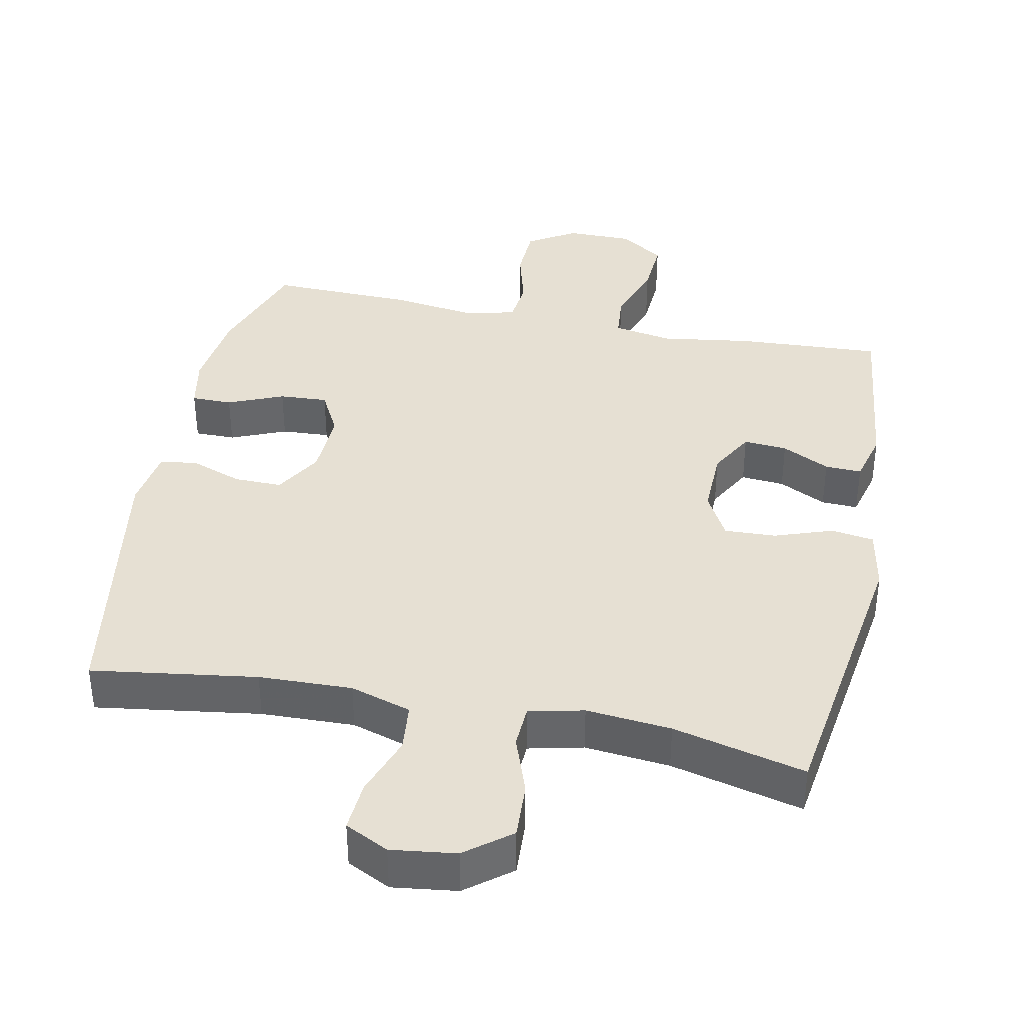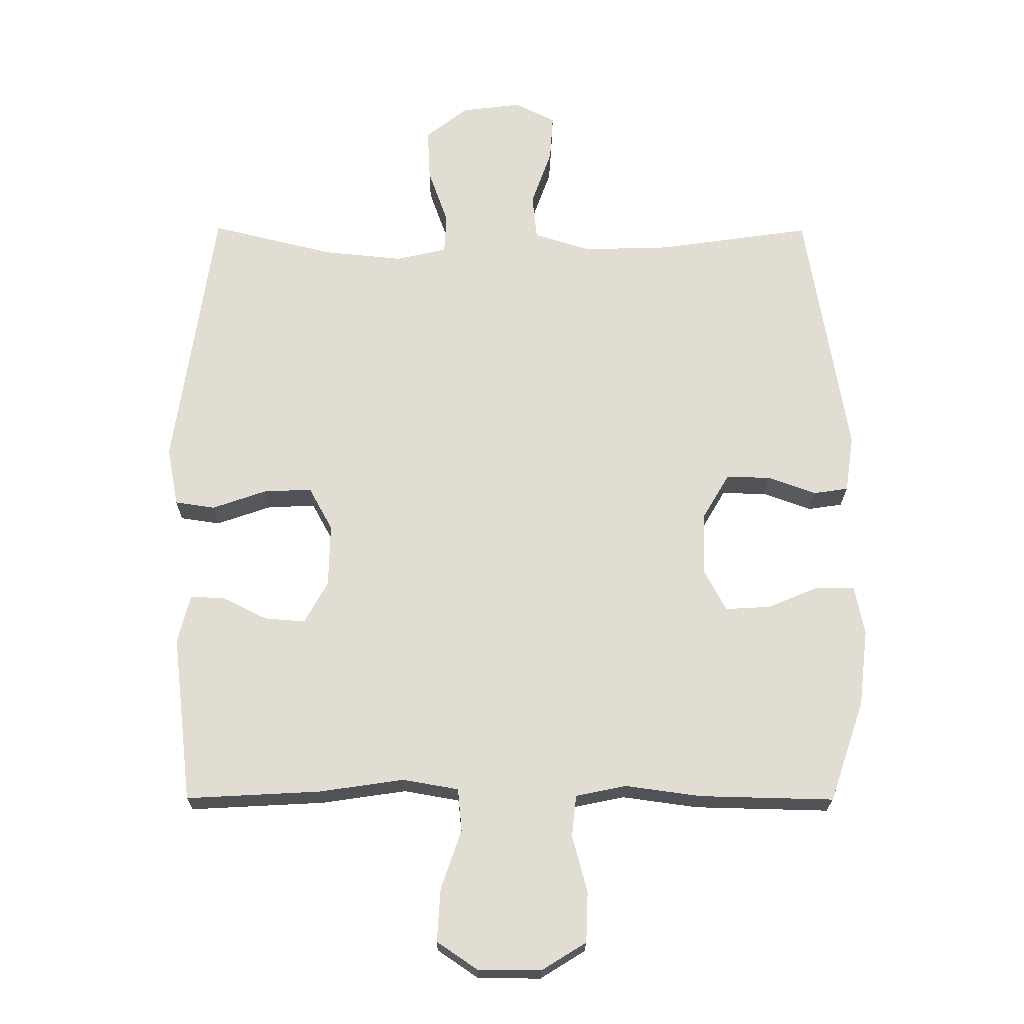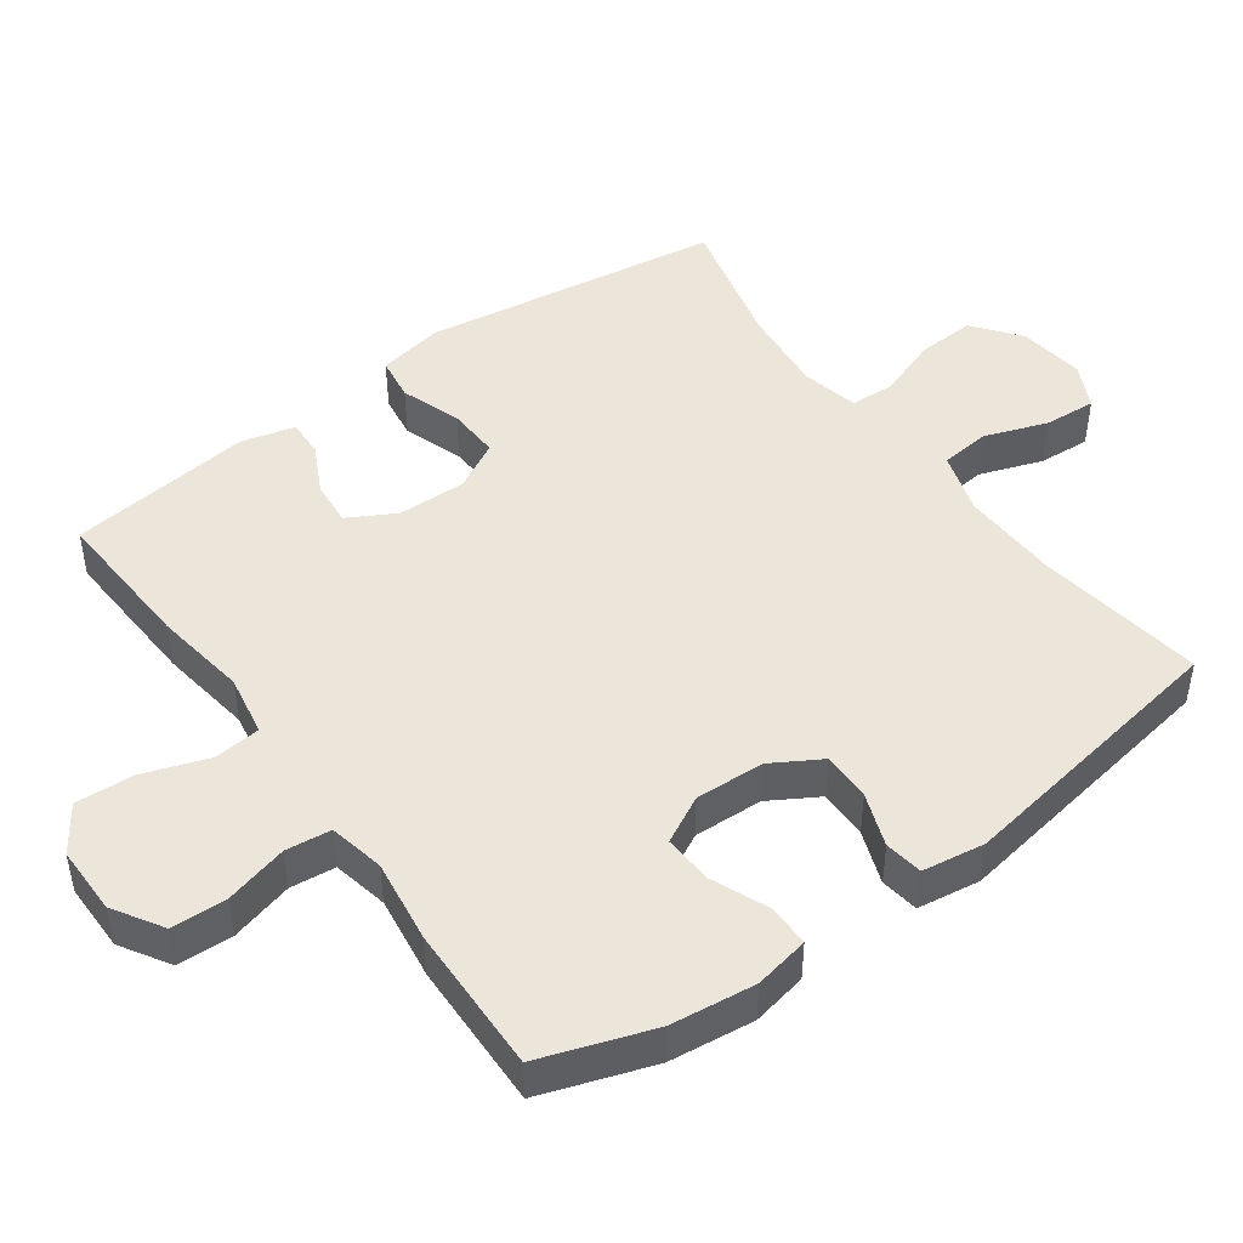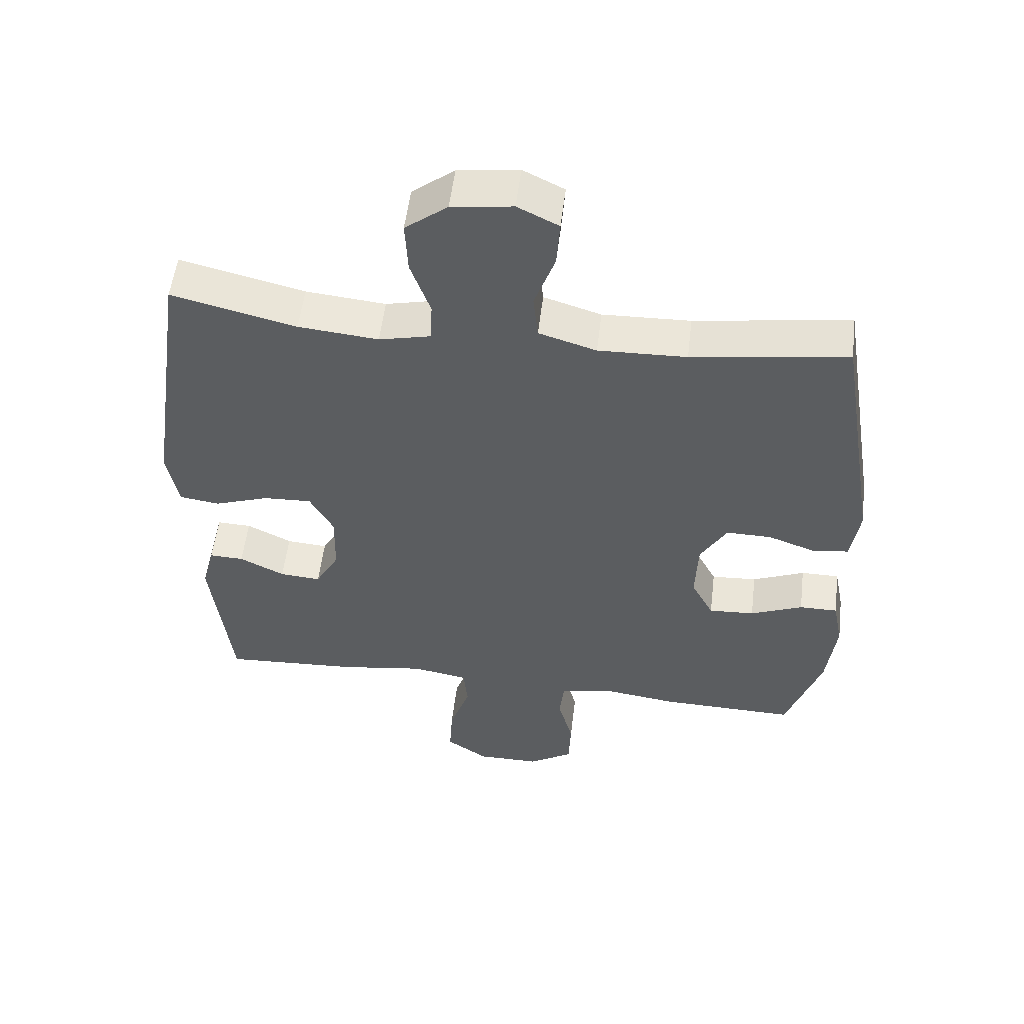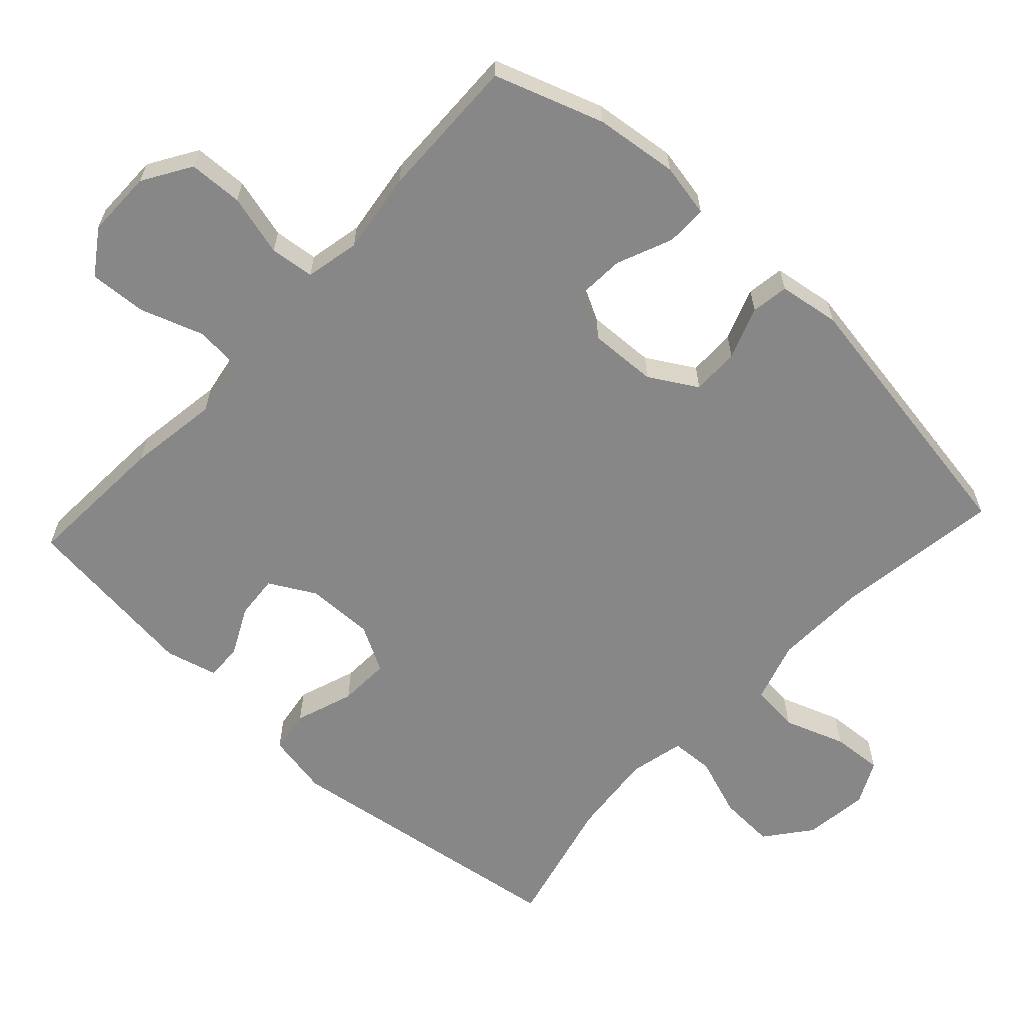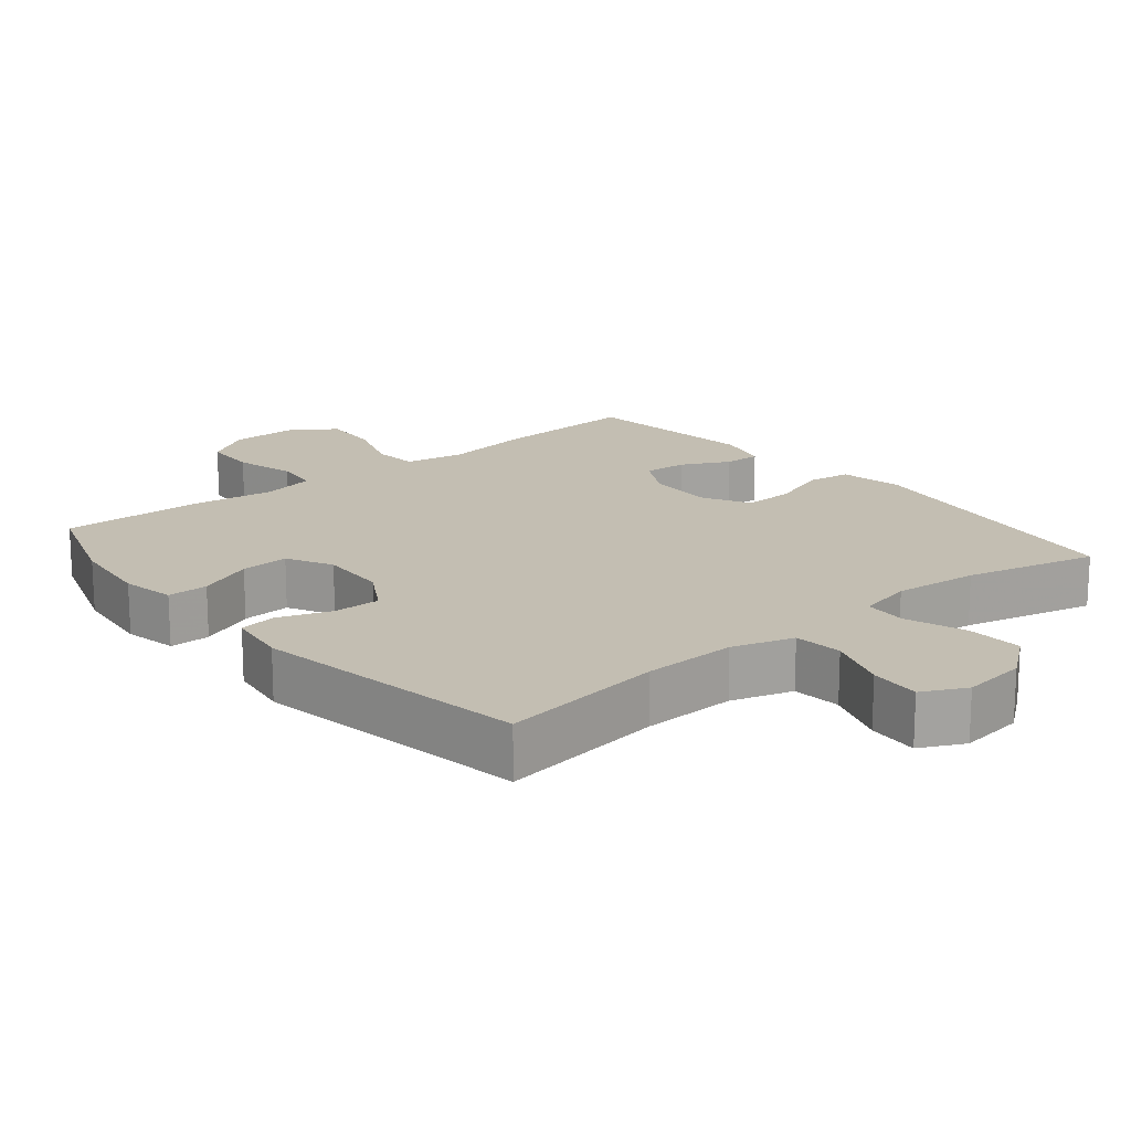
<metadata>
{"format":"obj","ext":"obj","renderer":"f3d","projection":"perspective","resolution":1024,"background":"white","views":[{"elev":38.4,"azim":11.5,"up":"+Y"},{"elev":-21.7,"azim":179.5,"up":"+Z"},{"elev":46.8,"azim":-125.9,"up":"+Y"},{"elev":54.0,"azim":-173.2,"up":"+Z"},{"elev":-62.3,"azim":-132.8,"up":"+Y"},{"elev":17.4,"azim":-39.6,"up":"+Y"}]}
</metadata>
<code>
v -0.5 0.07 -0.5
v -0.553 0.07 -0.345
v -0.567 0.07 -0.227
v -0.552 0.07 -0.151
v -0.494 0.07 -0.151
v -0.415 0.07 -0.184
v -0.346 0.07 -0.188
v -0.312 0.07 -0.123
v -0.316 0.07 -0.027
v -0.356 0.07 0.041
v -0.424 0.07 0.04
v -0.498 0.07 0.013
v -0.551 0.07 0.021
v -0.564 0.07 0.108
v -0.5 0.07 0.5
v -0.265 0.07 0.466
v -0.132 0.07 0.462
v -0.045 0.07 0.489
v -0.038 0.07 0.558
v -0.069 0.07 0.645
v -0.074 0.07 0.717
v -0.012 0.07 0.748
v 0.08 0.07 0.736
v 0.144 0.07 0.686
v 0.14 0.07 0.606
v 0.11 0.07 0.521
v 0.113 0.07 0.46
v 0.191 0.07 0.442
v 0.312 0.07 0.454
v 0.5 0.07 0.5
v 0.561 0.07 0.083
v 0.544 0.07 -0.007
v 0.483 0.07 -0.016
v 0.4 0.07 0.013
v 0.327 0.07 0.016
v 0.291 0.07 -0.05
v 0.293 0.07 -0.146
v 0.329 0.07 -0.211
v 0.391 0.07 -0.206
v 0.459 0.07 -0.172
v 0.511 0.07 -0.17
v 0.53 0.07 -0.244
v 0.5 0.07 -0.5
v 0.295 0.07 -0.489
v 0.166 0.07 -0.47
v 0.081 0.07 -0.485
v 0.075 0.07 -0.55
v 0.106 0.07 -0.64
v 0.111 0.07 -0.721
v 0.048 0.07 -0.764
v -0.047 0.07 -0.764
v -0.115 0.07 -0.722
v -0.118 0.07 -0.645
v -0.095 0.07 -0.558
v -0.102 0.07 -0.495
v -0.179 0.07 -0.479
v -0.295 0.07 -0.495
v -0.5 0 -0.5
v -0.553 0 -0.345
v -0.567 0 -0.227
v -0.552 0 -0.151
v -0.494 0 -0.151
v -0.415 0 -0.184
v -0.346 0 -0.188
v -0.312 0 -0.123
v -0.316 0 -0.027
v -0.356 0 0.041
v -0.424 0 0.04
v -0.498 0 0.013
v -0.551 0 0.021
v -0.564 0 0.108
v -0.5 0 0.5
v -0.265 0 0.466
v -0.132 0 0.462
v -0.045 0 0.489
v -0.038 0 0.558
v -0.069 0 0.645
v -0.074 0 0.717
v -0.012 0 0.748
v 0.08 0 0.736
v 0.144 0 0.686
v 0.14 0 0.606
v 0.11 0 0.521
v 0.113 0 0.46
v 0.191 0 0.442
v 0.312 0 0.454
v 0.5 0 0.5
v 0.561 0 0.083
v 0.544 0 -0.007
v 0.483 0 -0.016
v 0.4 0 0.013
v 0.327 0 0.016
v 0.291 0 -0.05
v 0.293 0 -0.146
v 0.329 0 -0.211
v 0.391 0 -0.206
v 0.459 0 -0.172
v 0.511 0 -0.17
v 0.53 0 -0.244
v 0.5 0 -0.5
v 0.295 0 -0.489
v 0.166 0 -0.47
v 0.081 0 -0.485
v 0.075 0 -0.55
v 0.106 0 -0.64
v 0.111 0 -0.721
v 0.048 0 -0.764
v -0.047 0 -0.764
v -0.115 0 -0.722
v -0.118 0 -0.645
v -0.095 0 -0.558
v -0.102 0 -0.495
v -0.179 0 -0.479
v -0.295 0 -0.495
f 4 5 6
f 3 4 6
f 2 3 6
f 1 2 6
f 57 1 6
f 56 57 6
f 55 56 6 7
f 52 53 54
f 51 52 54
f 50 51 54
f 49 50 54
f 48 49 54
f 47 48 54
f 46 47 54 55
f 55 7 8
f 46 55 8
f 45 46 8
f 43 44 45
f 42 43 45
f 41 42 45
f 40 41 45
f 39 40 45
f 38 39 45
f 45 8 9
f 38 45 9
f 37 38 9
f 32 33 34
f 31 32 34
f 30 31 34
f 29 30 34
f 28 29 34 35
f 27 28 35 36
f 24 25 26
f 23 24 26
f 22 23 26
f 21 22 26
f 20 21 26
f 19 20 26
f 18 19 26 27
f 37 9 10
f 36 37 10
f 27 36 10
f 18 27 10
f 17 18 10
f 14 15 16
f 13 14 16
f 12 13 16
f 11 12 16
f 10 11 16 17
f 63 62 61
f 63 61 60
f 63 60 59
f 63 59 58
f 63 58 114
f 63 114 113
f 64 63 113 112
f 111 110 109
f 111 109 108
f 111 108 107
f 111 107 106
f 111 106 105
f 111 105 104
f 112 111 104 103
f 65 64 112
f 65 112 103
f 65 103 102
f 102 101 100
f 102 100 99
f 102 99 98
f 102 98 97
f 102 97 96
f 102 96 95
f 66 65 102
f 66 102 95
f 66 95 94
f 91 90 89
f 91 89 88
f 91 88 87
f 91 87 86
f 92 91 86 85
f 93 92 85 84
f 83 82 81
f 83 81 80
f 83 80 79
f 83 79 78
f 83 78 77
f 83 77 76
f 84 83 76 75
f 67 66 94
f 67 94 93
f 67 93 84
f 67 84 75
f 67 75 74
f 73 72 71
f 73 71 70
f 73 70 69
f 73 69 68
f 74 73 68 67
f 1 58 59 2
f 2 59 60 3
f 3 60 61 4
f 4 61 62 5
f 5 62 63 6
f 6 63 64 7
f 7 64 65 8
f 8 65 66 9
f 9 66 67 10
f 10 67 68 11
f 11 68 69 12
f 12 69 70 13
f 13 70 71 14
f 14 71 72 15
f 15 72 73 16
f 16 73 74 17
f 17 74 75 18
f 18 75 76 19
f 19 76 77 20
f 20 77 78 21
f 21 78 79 22
f 22 79 80 23
f 23 80 81 24
f 24 81 82 25
f 25 82 83 26
f 26 83 84 27
f 27 84 85 28
f 28 85 86 29
f 29 86 87 30
f 30 87 88 31
f 31 88 89 32
f 32 89 90 33
f 33 90 91 34
f 34 91 92 35
f 35 92 93 36
f 36 93 94 37
f 37 94 95 38
f 38 95 96 39
f 39 96 97 40
f 40 97 98 41
f 41 98 99 42
f 42 99 100 43
f 43 100 101 44
f 44 101 102 45
f 45 102 103 46
f 46 103 104 47
f 47 104 105 48
f 48 105 106 49
f 49 106 107 50
f 50 107 108 51
f 51 108 109 52
f 52 109 110 53
f 53 110 111 54
f 54 111 112 55
f 55 112 113 56
f 56 113 114 57
f 57 114 58 1

</code>
